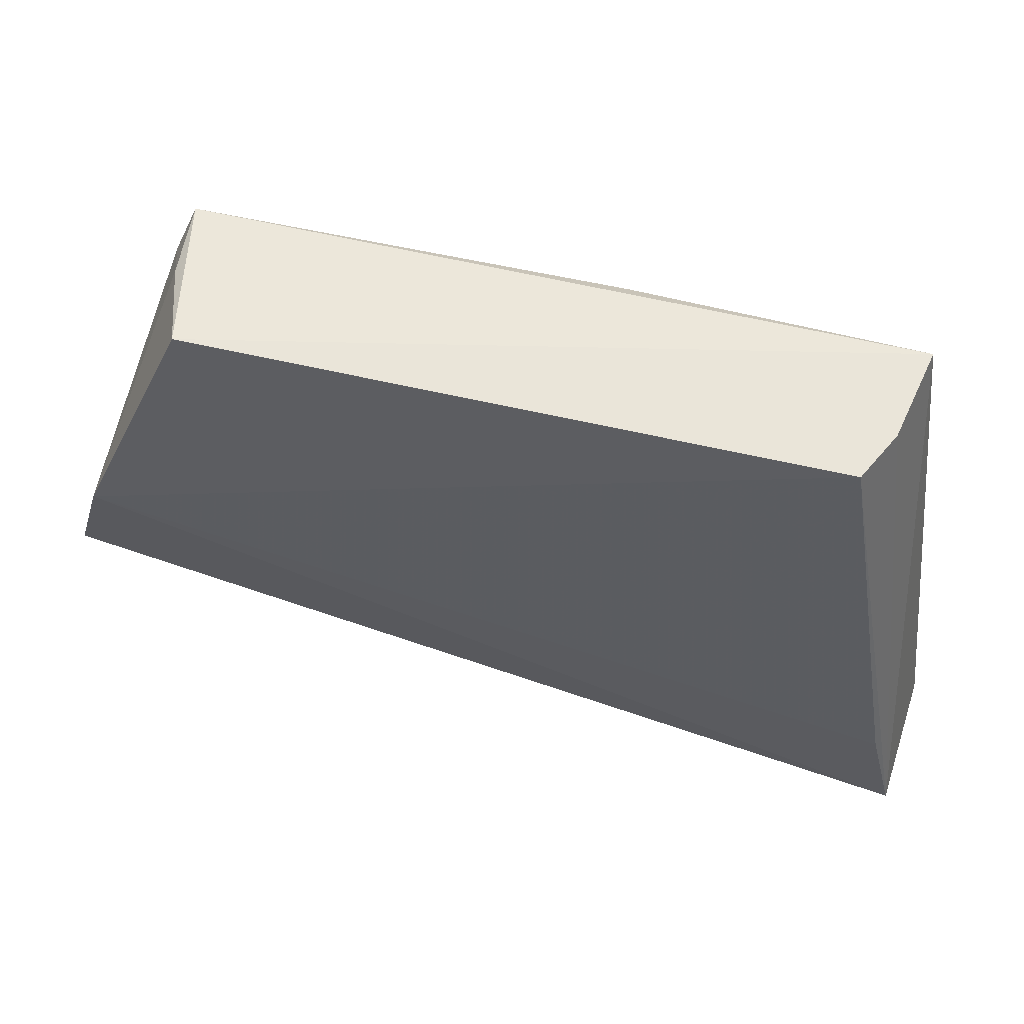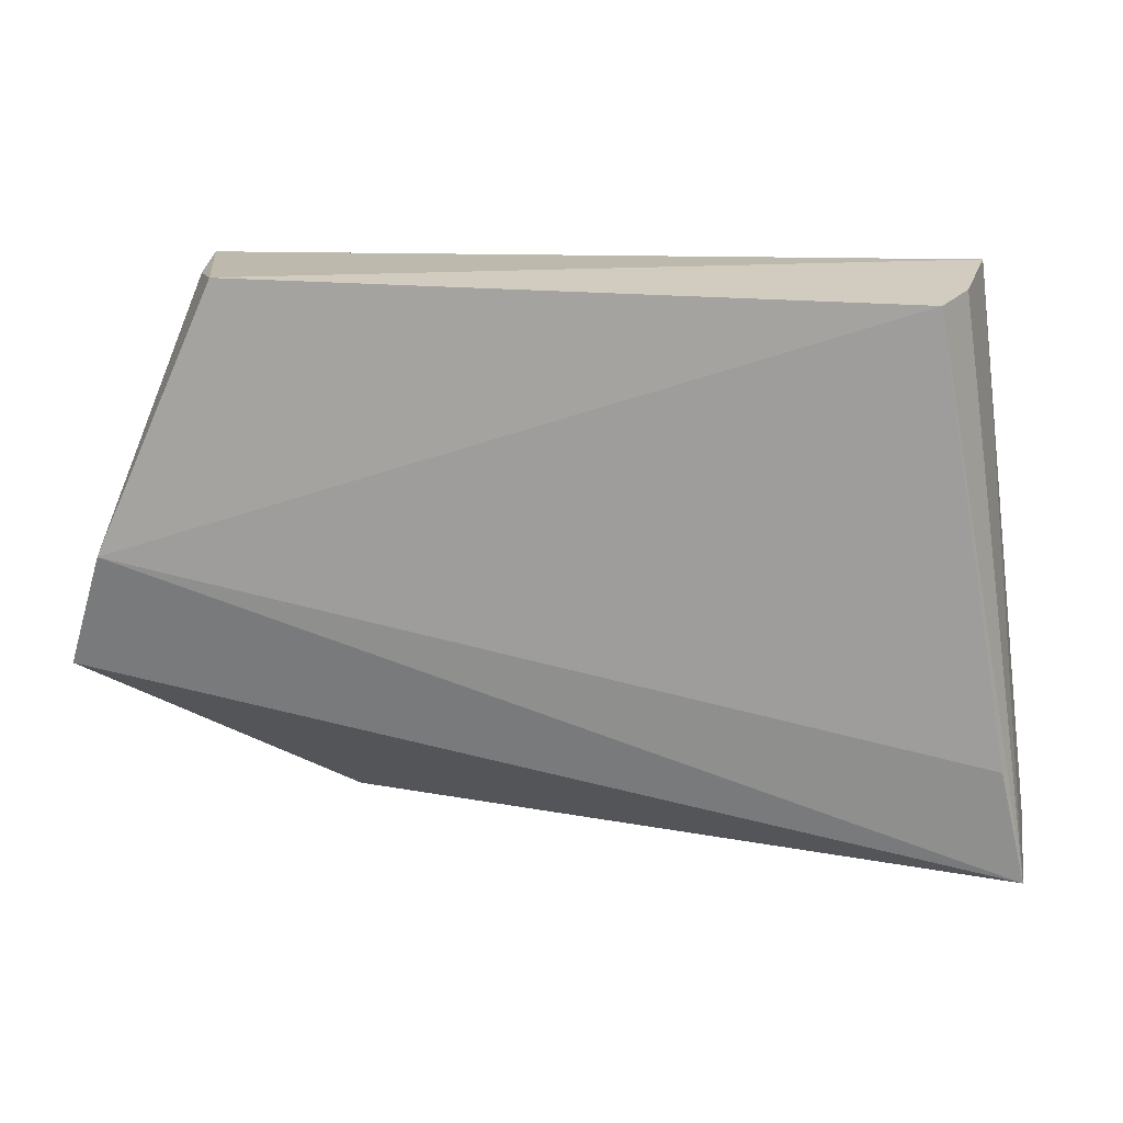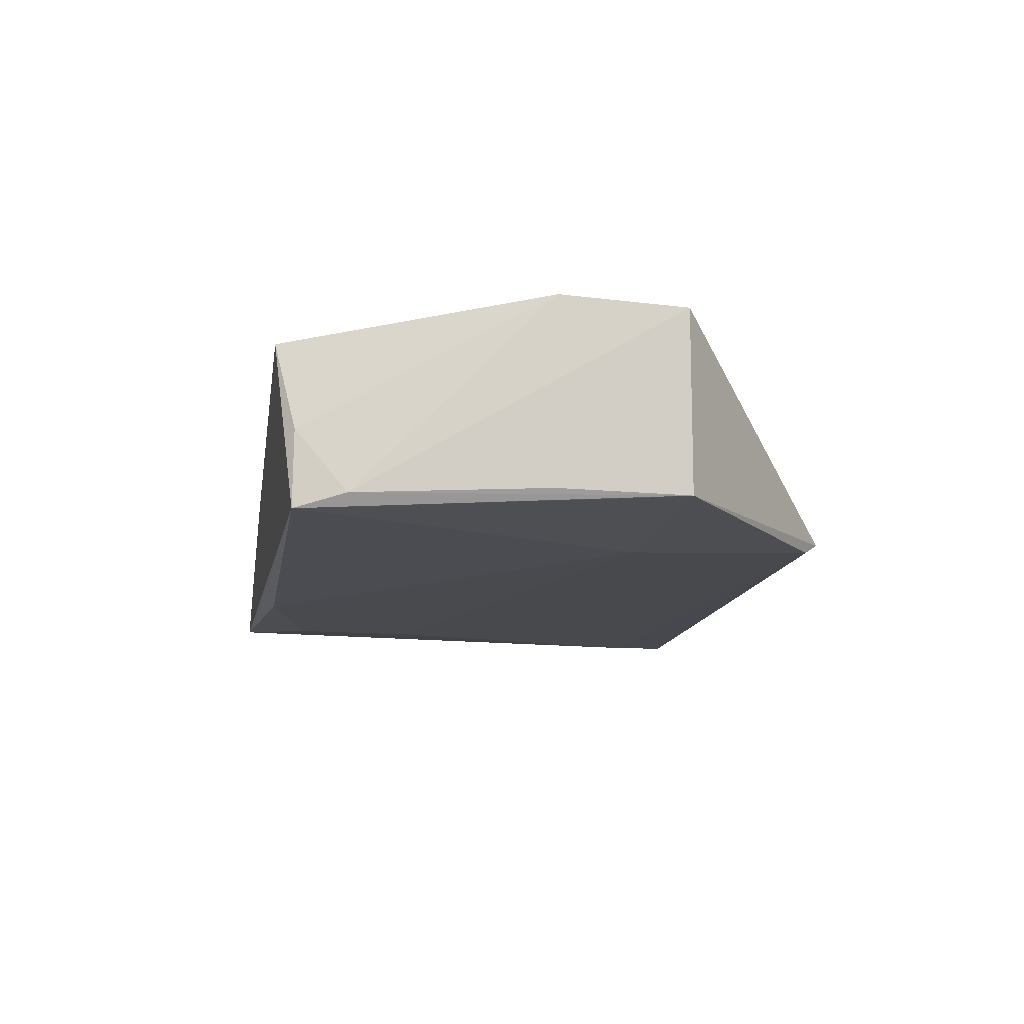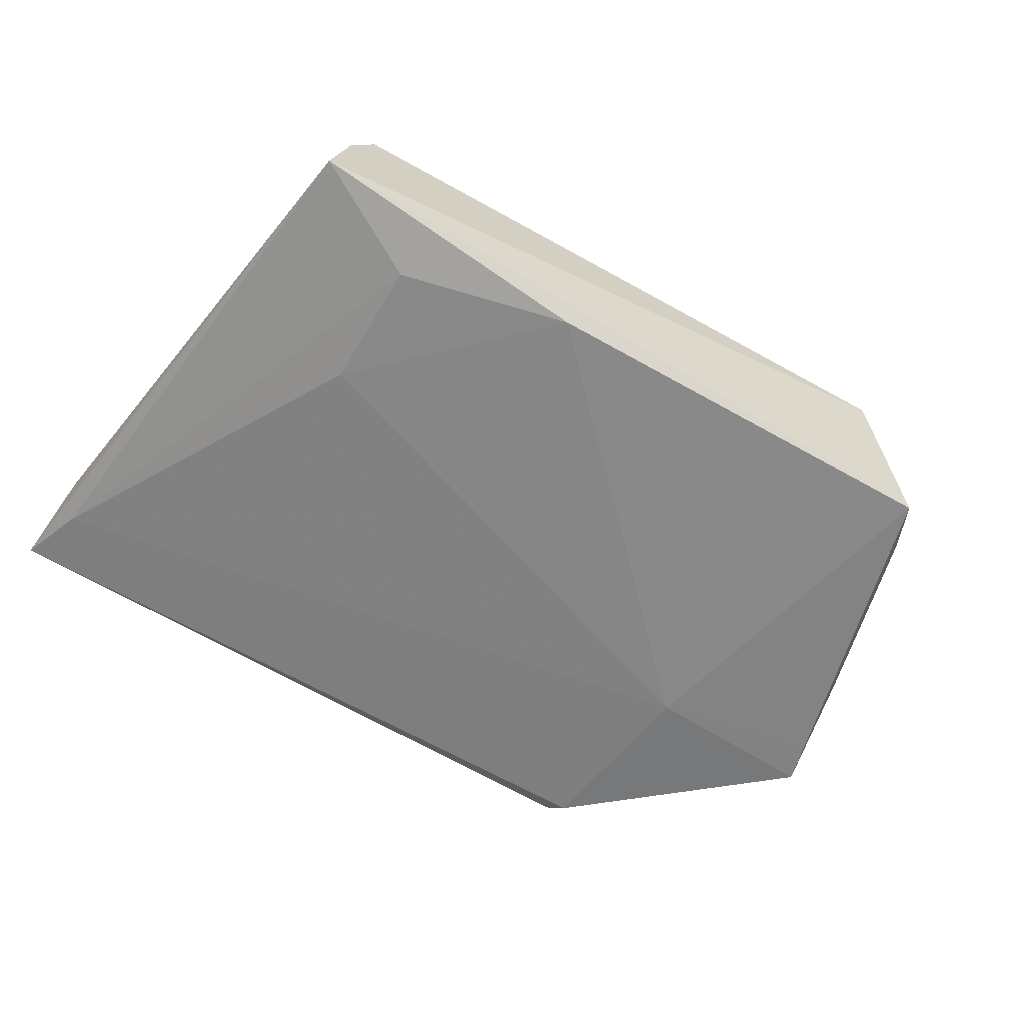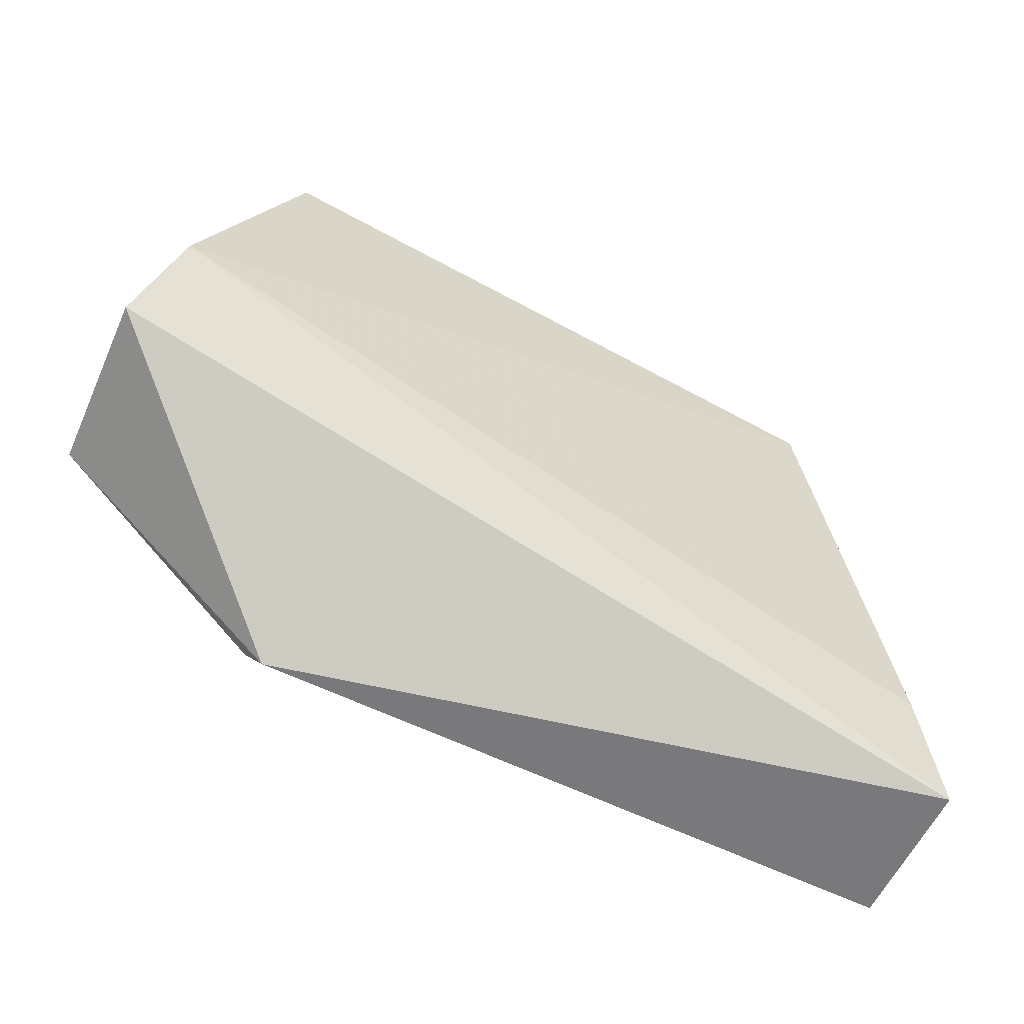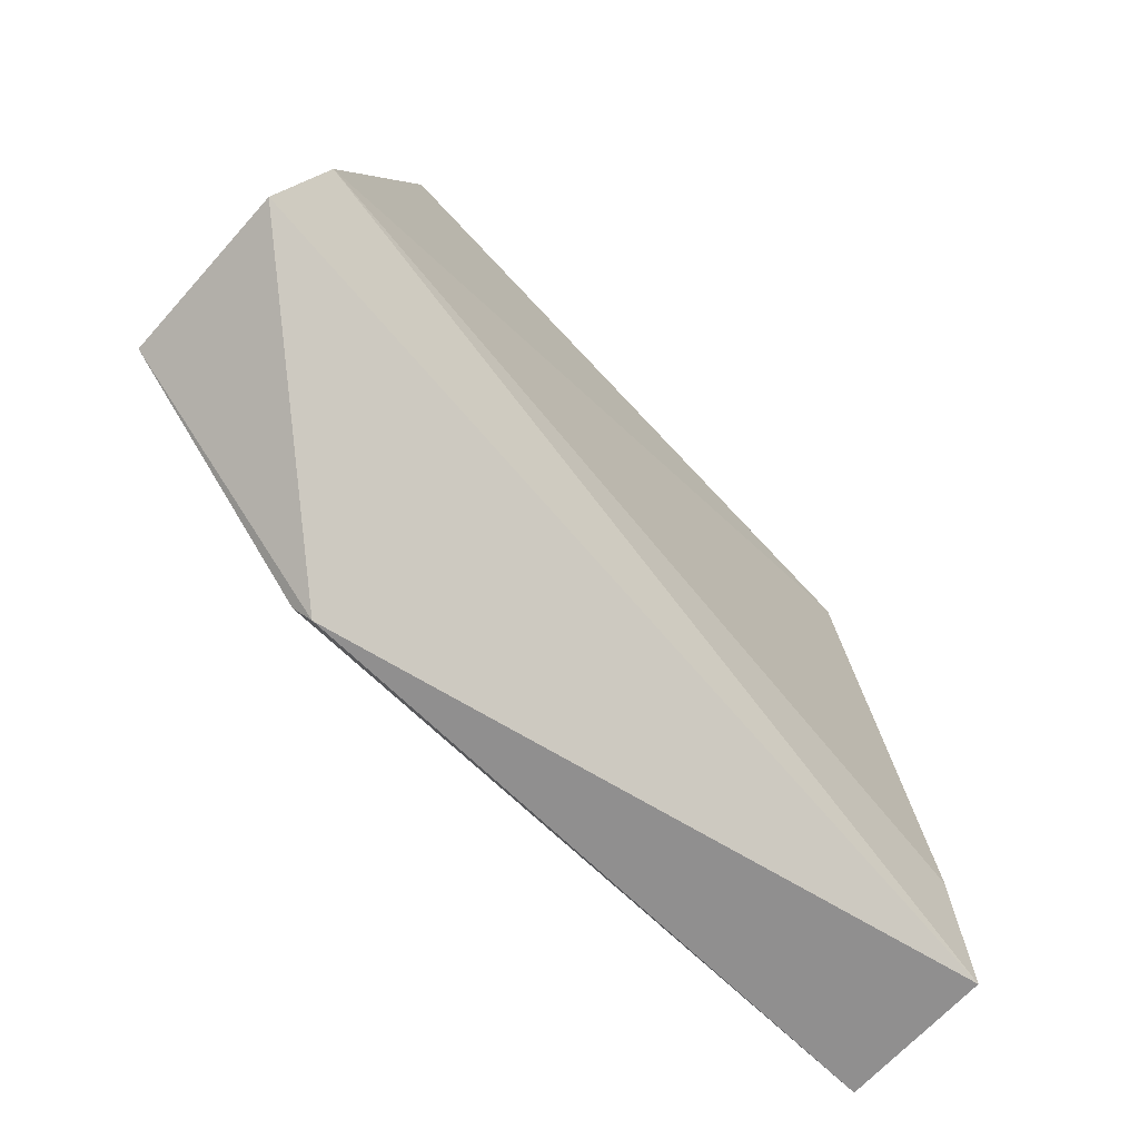
<metadata>
{"format":"obj","ext":"obj","renderer":"f3d","projection":"perspective","resolution":1024,"background":"white","views":[{"elev":55.7,"azim":14.1,"up":"+Y"},{"elev":21.3,"azim":6.2,"up":"+Y"},{"elev":-14.6,"azim":-99.7,"up":"+Z"},{"elev":-62.4,"azim":149.4,"up":"+Z"},{"elev":-53.4,"azim":-30.0,"up":"+Y"},{"elev":-61.8,"azim":-47.7,"up":"+Y"}]}
</metadata>
<code>
v 0.02242 0.01841 0.01398
v 0.03021 -0.02141 0.01495
v 0.02559 0.01884 0.003127
v -0.02693 0.0177 0.001748
v -0.03229 0.0002579 0.01628
v 0.03115 -0.02237 0.003817
v -0.02402 0.01907 0.01445
v 0.02423 0.01855 0.01021
v 0.02821 -0.01297 0.01533
v 0.01709 0.004933 0.001779
v -0.01877 -0.0213 0.002104
v -0.02642 0.01763 0.007547
v 0.004545 0.01747 0.001386
v 0.02947 -0.01785 0.003452
v -0.03376 -0.008538 0.002015
v -0.0178 -0.02248 0.002918
v -0.02849 0.01406 0.002618
v 0.01706 0.01429 0.001789
v -0.02043 -0.007574 0.001207
v -0.03511 -0.008222 0.01478
v -0.03292 -0.00556 0.001962
v -0.03192 0.00048 0.00263
f 6 3 2
f 7 3 4
f 7 5 1
f 8 1 2
f 8 2 3
f 8 7 1
f 8 3 7
f 9 5 2
f 9 2 1
f 9 1 5
f 12 7 4
f 12 5 7
f 13 4 3
f 14 3 6
f 14 6 11
f 16 11 6
f 16 6 2
f 16 15 11
f 17 12 4
f 17 5 12
f 17 4 15
f 18 13 3
f 18 10 13
f 18 14 10
f 18 3 14
f 19 13 10
f 19 11 15
f 19 4 13
f 19 14 11
f 19 10 14
f 20 16 2
f 20 2 5
f 20 15 16
f 20 5 17
f 21 19 15
f 21 15 4
f 21 4 19
f 22 20 17
f 22 17 15
f 22 15 20

</code>
